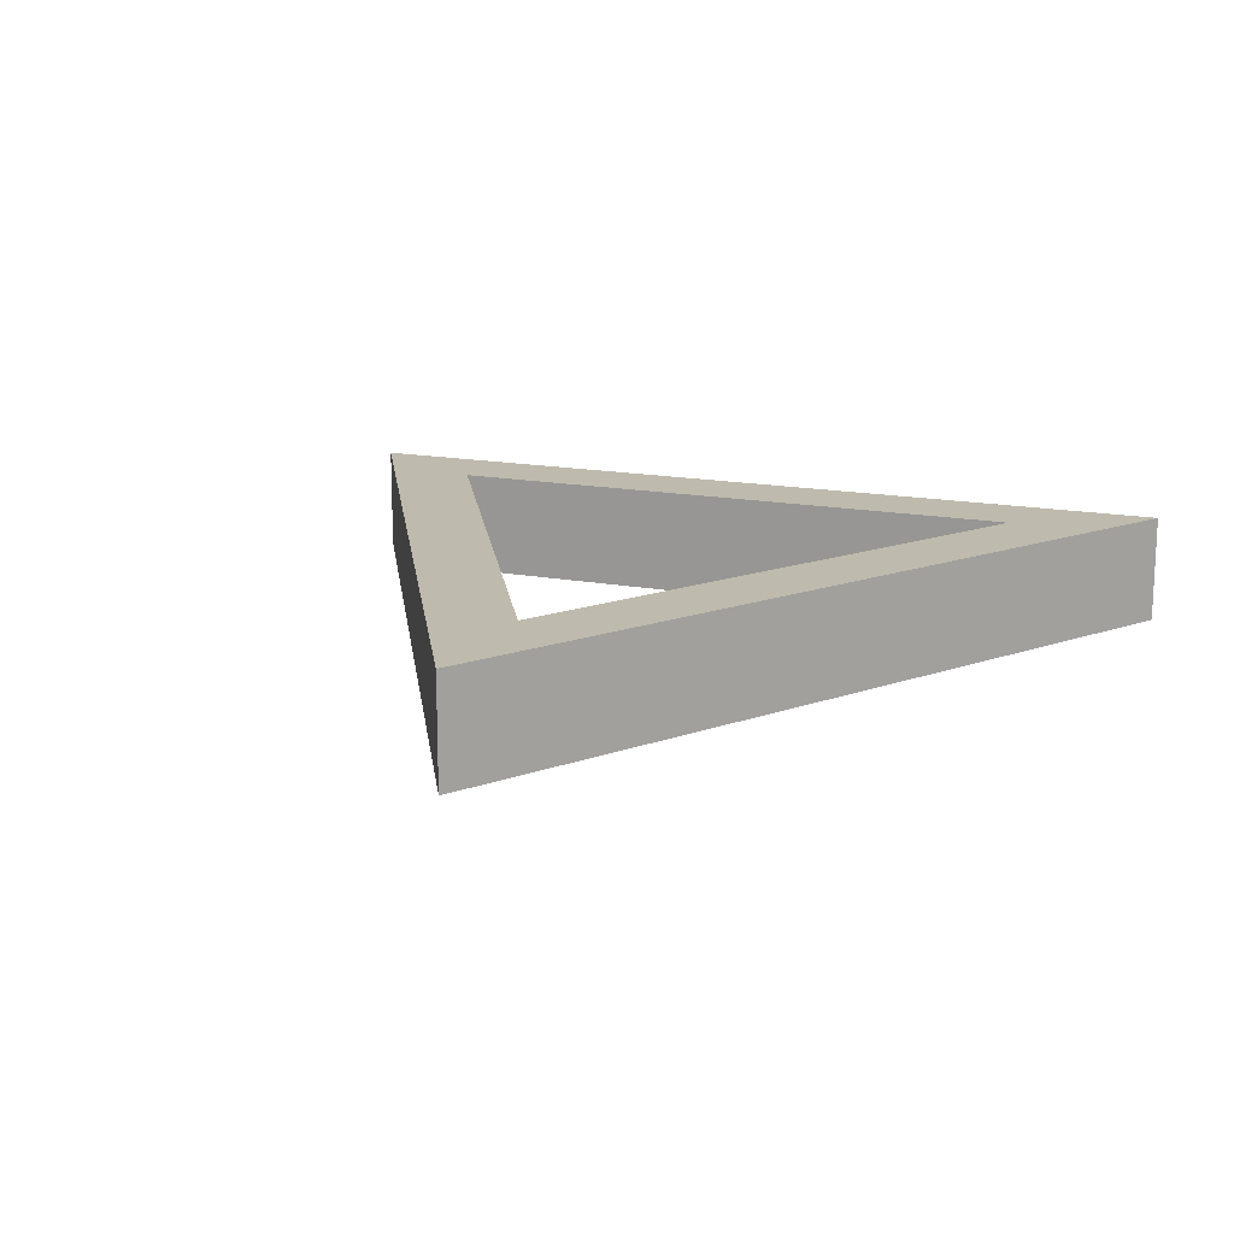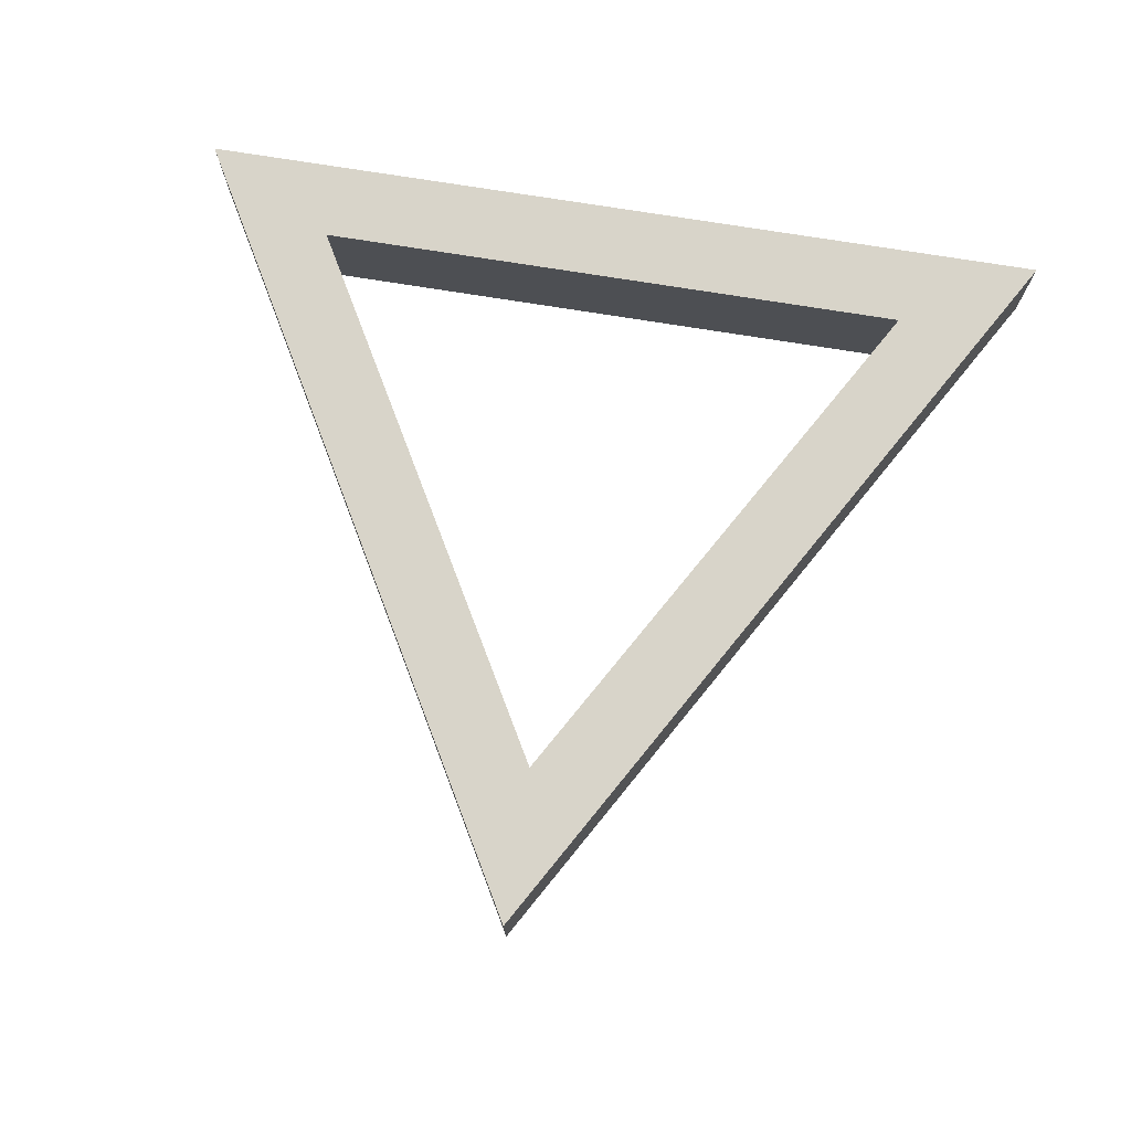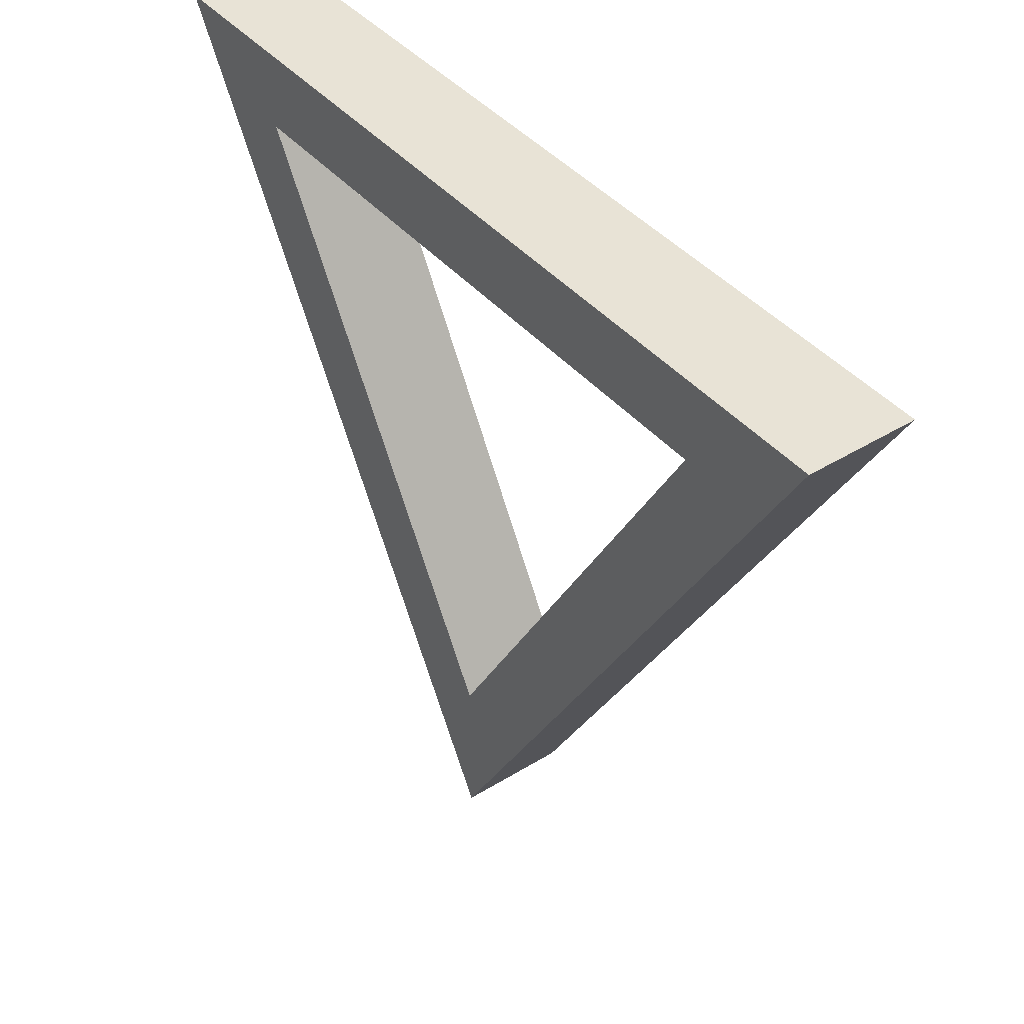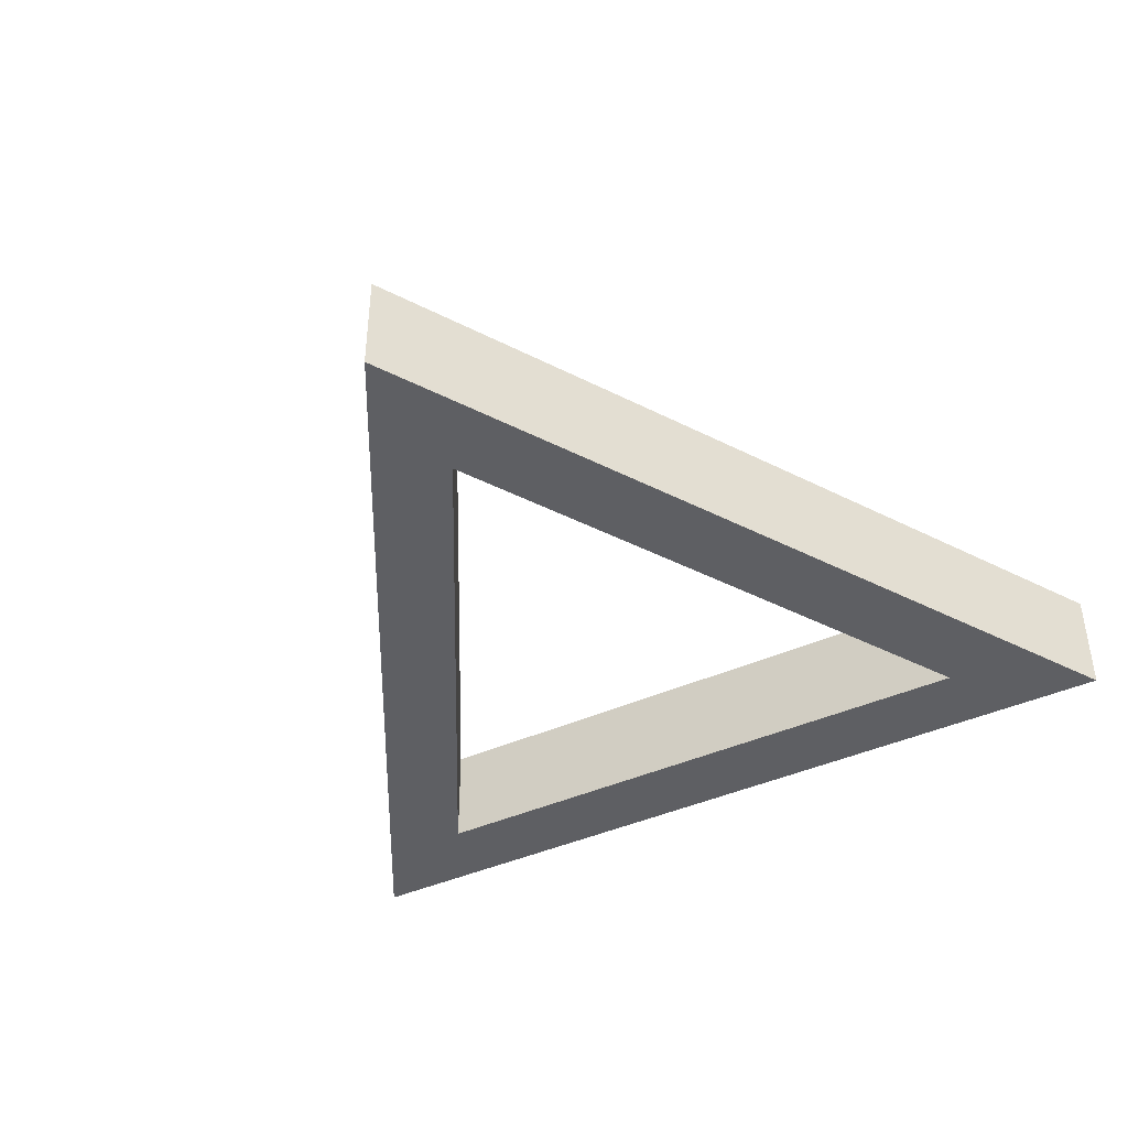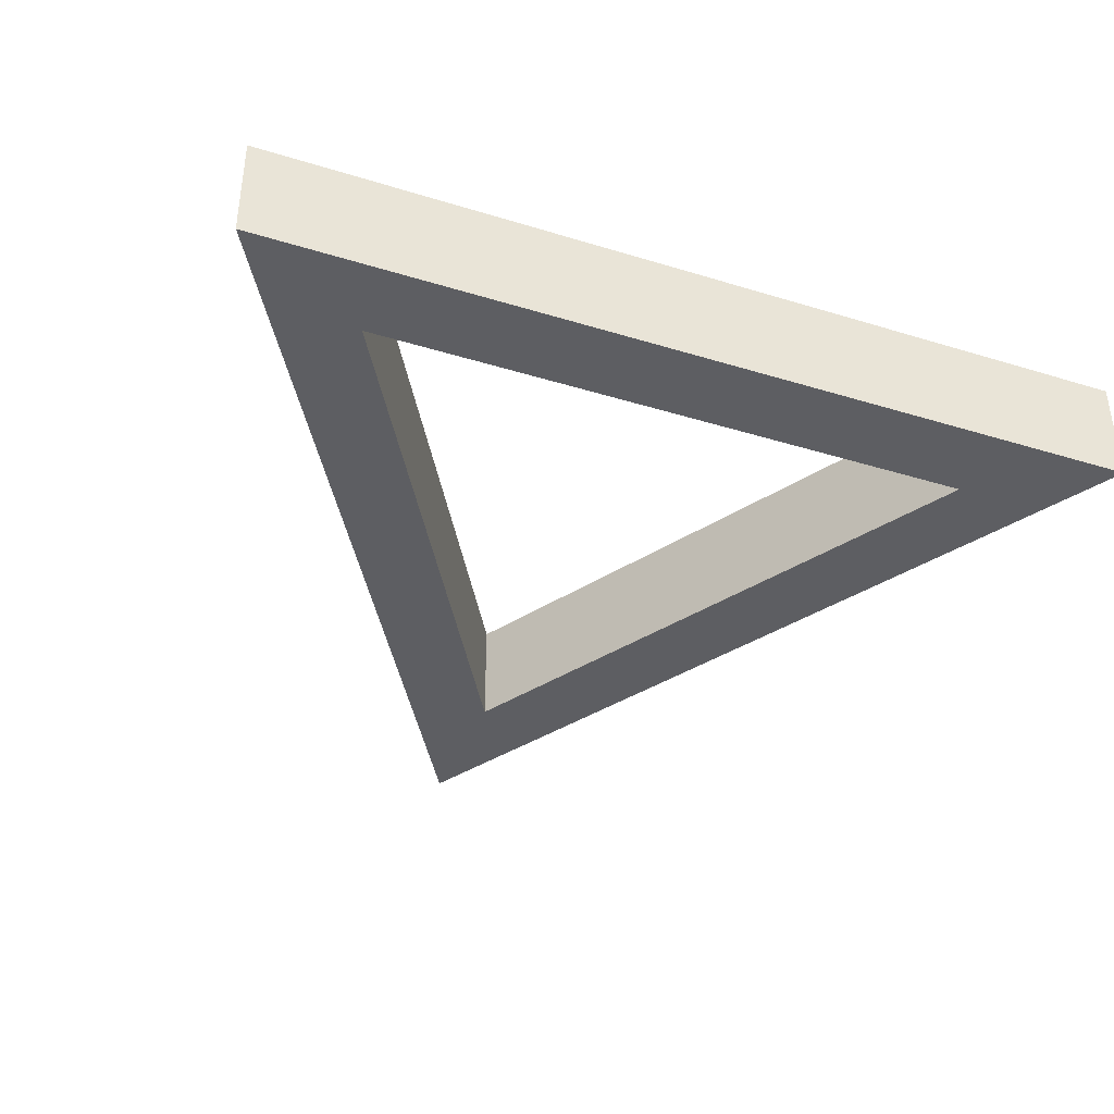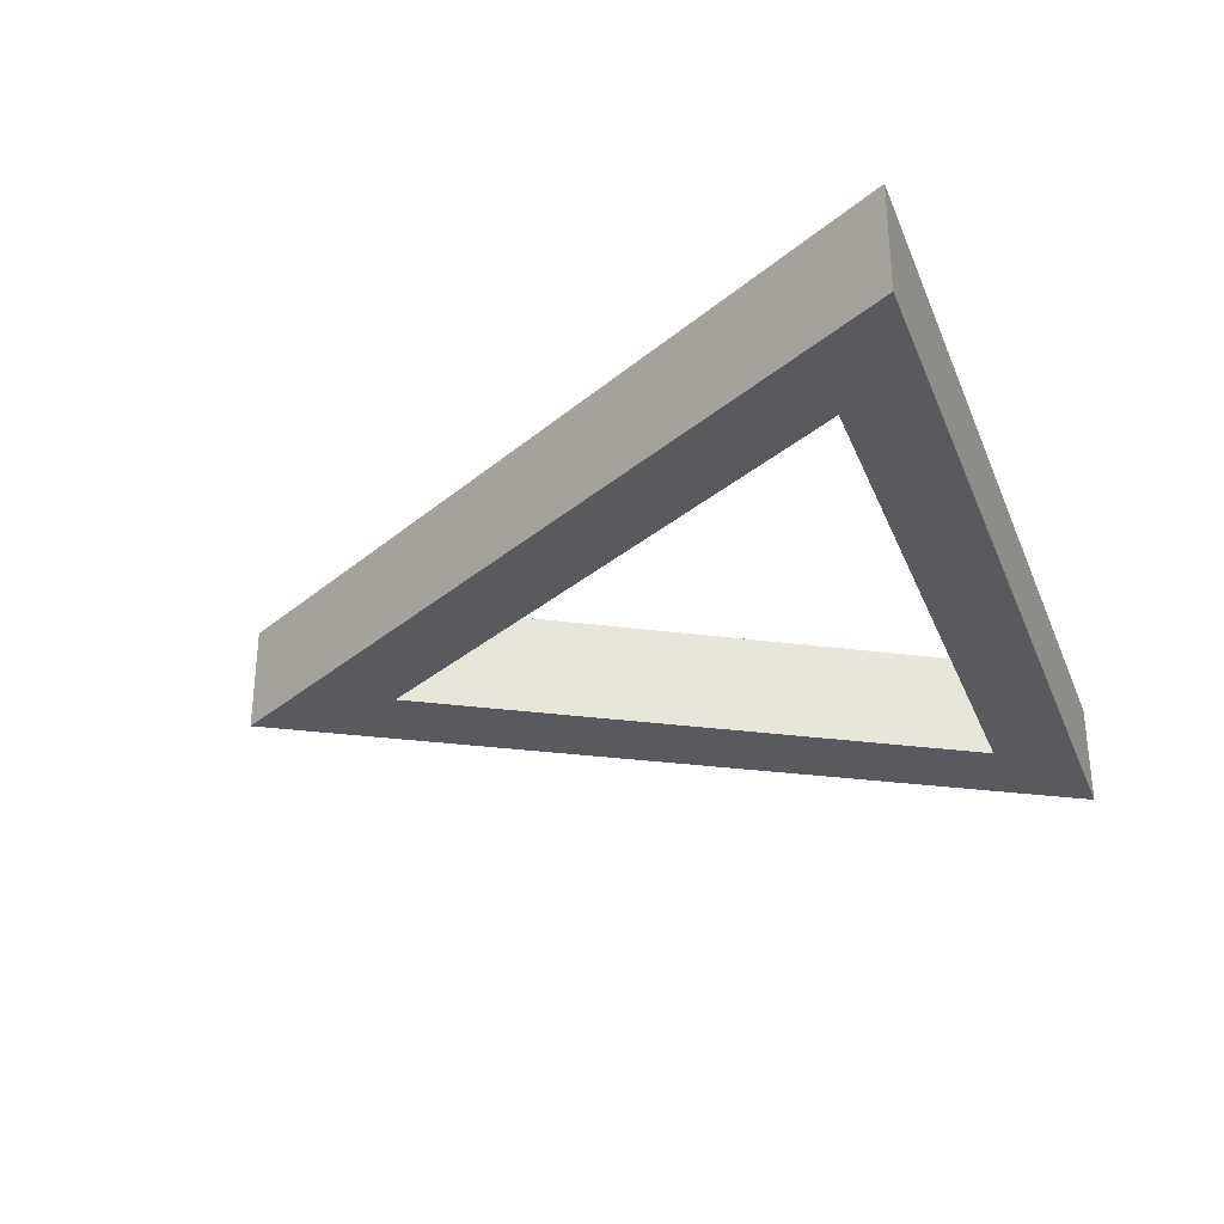
<metadata>
{"format":"obj","ext":"obj","renderer":"f3d","projection":"perspective","resolution":1024,"background":"white","views":[{"elev":15.4,"azim":-157.6,"up":"+Y"},{"elev":75.1,"azim":-170.9,"up":"+Y"},{"elev":41.8,"azim":53.4,"up":"+Z"},{"elev":-41.9,"azim":-151.6,"up":"+Y"},{"elev":-38.7,"azim":-21.1,"up":"+Y"},{"elev":-31.9,"azim":-70.4,"up":"+Y"}]}
</metadata>
<code>
o Cylinder
v 1.6 0.5302 -5
v 1.6 -0.5302 -5
v 5.93 0.5302 2.5
v 5.93 -0.5302 2.5
v -2.73 0.5302 2.5
v -2.73 -0.5302 2.5
v 1.6 -0.5302 -3.452
v 1.6 0.5302 -3.452
v 4.59 -0.5302 1.726
v 4.59 0.5302 1.726
v -1.39 -0.5302 1.726
v -1.39 0.5302 1.726
f 2 3 1
f 4 5 3
f 4 11 6
f 6 1 5
f 1 8 5
f 11 10 12
f 9 8 10
f 7 4 2
f 12 3 5
f 7 12 8
f 2 4 3
f 4 6 5
f 4 9 11
f 6 2 1
f 1 3 8
f 8 12 5
f 3 10 8
f 11 9 10
f 9 7 8
f 2 6 7
f 7 9 4
f 6 11 7
f 12 10 3
f 7 11 12

</code>
